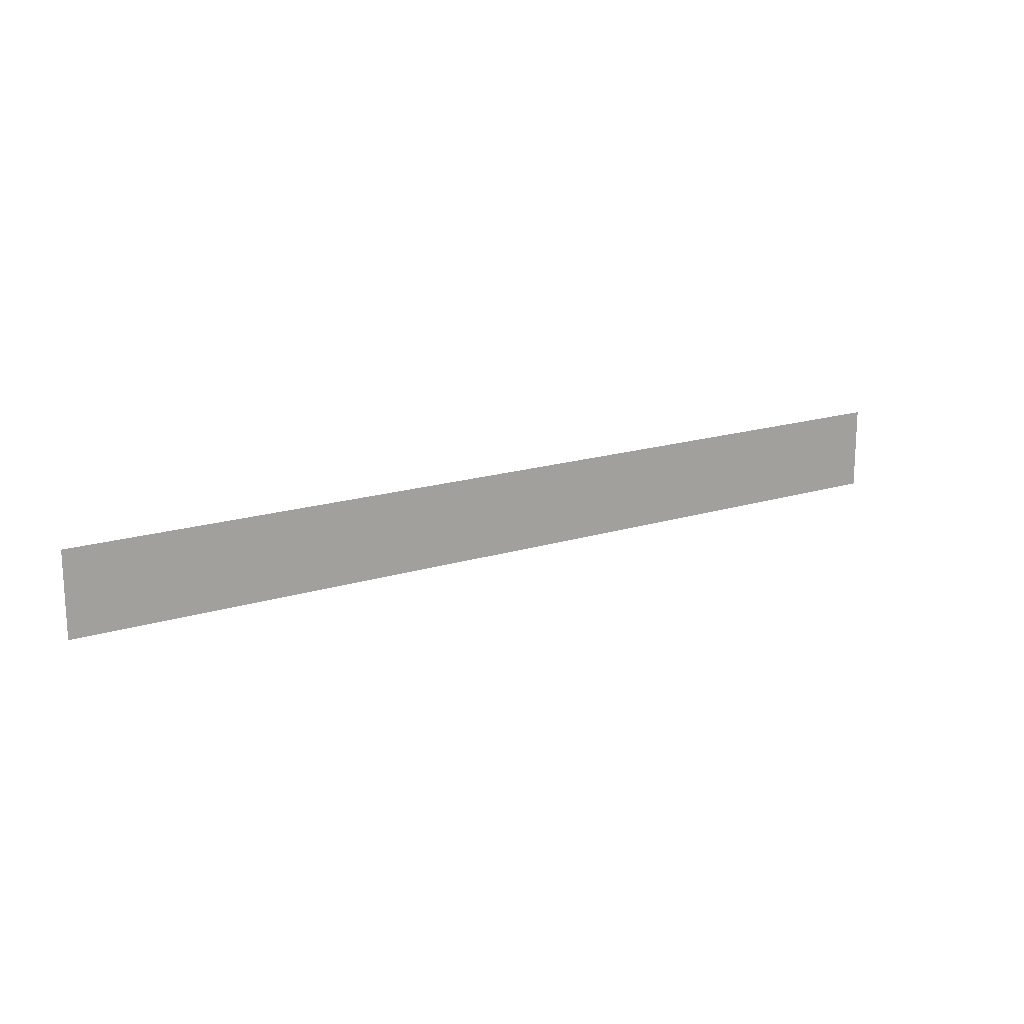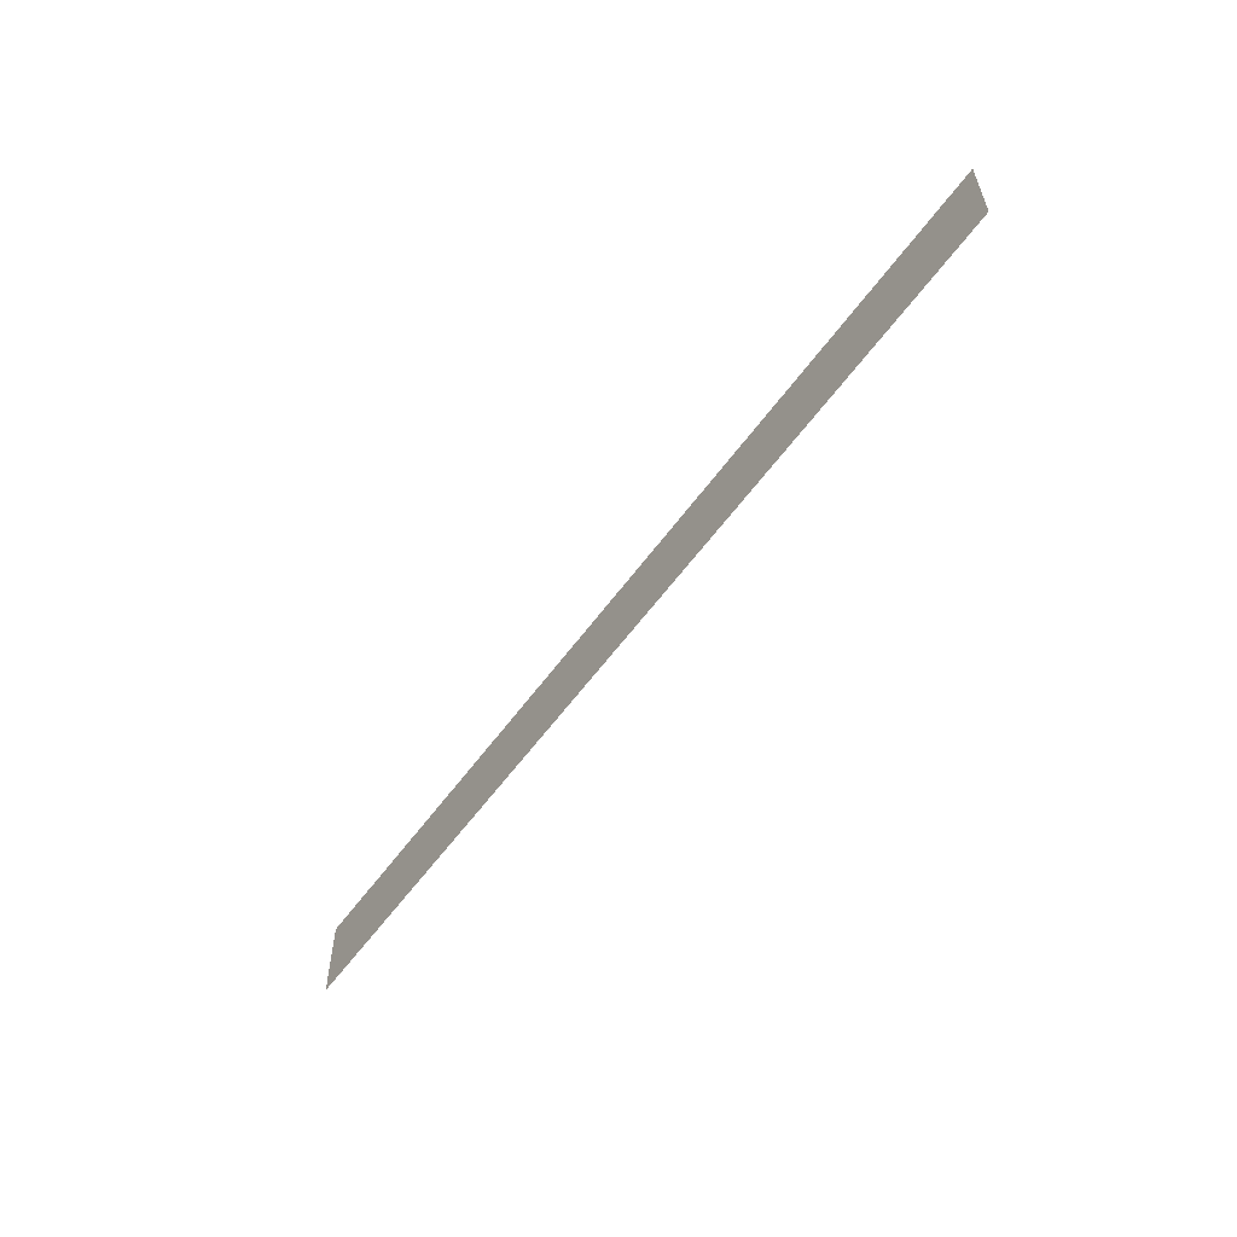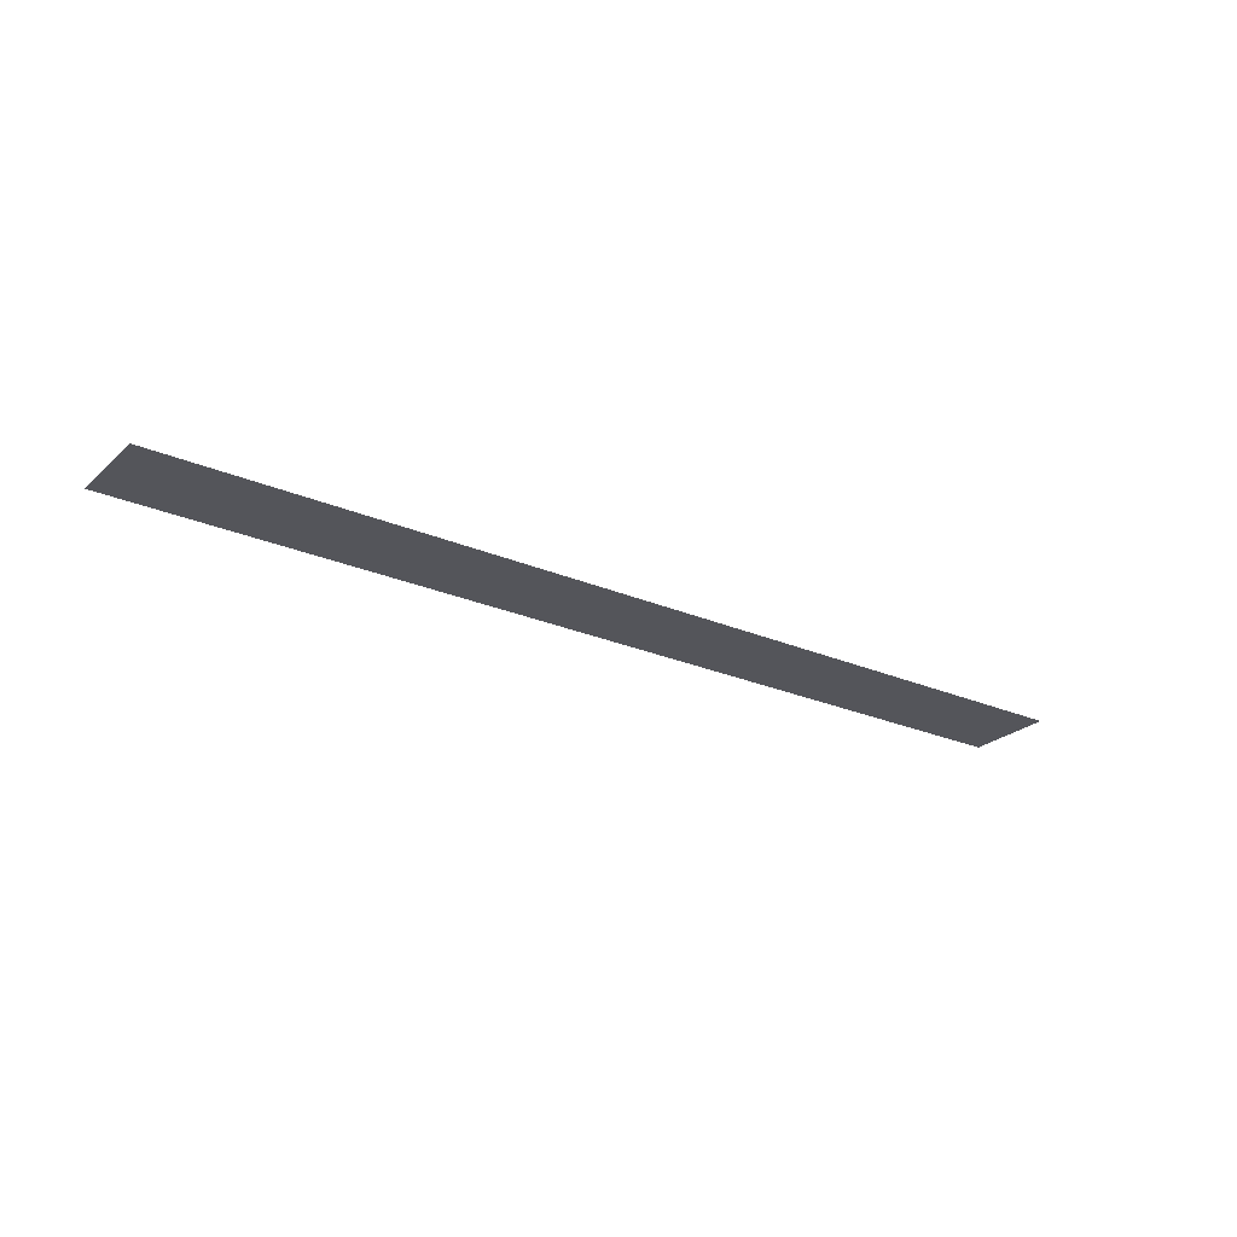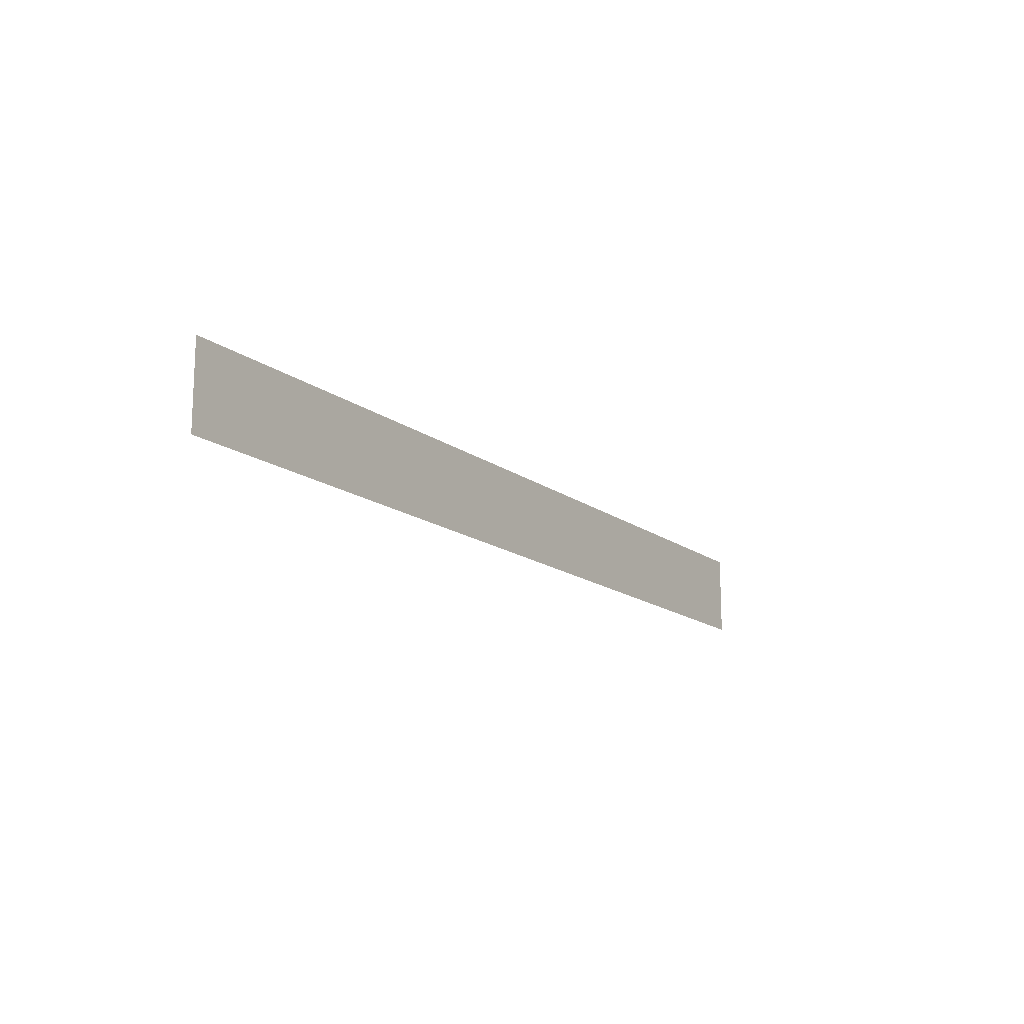
<metadata>
{"format":"obj","ext":"obj","renderer":"f3d","projection":"perspective","resolution":1024,"background":"white","views":[{"elev":17.2,"azim":147.8,"up":"+Y"},{"elev":-57.0,"azim":-125.3,"up":"+Y"},{"elev":-25.0,"azim":-35.1,"up":"+Z"},{"elev":-15.3,"azim":123.3,"up":"+Y"}]}
</metadata>
<code>
v -10292 -4482 0
v -10458 -4482 0
v -10458 -4316 0
v -10292 -4316 0
v -10458 -4482 0
v -10624 -4482 0
v -10624 -4316 0
v -10458 -4316 0
v -10624 -4482 0
v -10790 -4482 0
v -10790 -4316 0
v -10624 -4316 0
v -10790 -4482 0
v -10956 -4482 0
v -10956 -4316 0
v -10790 -4316 0
v -10956 -4482 0
v -11122 -4482 0
v -11122 -4316 0
v -10956 -4316 0
v -11122 -4482 0
v -11288 -4482 0
v -11288 -4316 0
v -11122 -4316 0
v -11288 -4482 0
v -11454 -4482 0
v -11454 -4316 0
v -11288 -4316 0
v -11454 -4482 0
v -11620 -4482 0
v -11620 -4316 0
v -11454 -4316 0
v -11620 -4482 0
v -11786 -4482 0
v -11786 -4316 0
v -11620 -4316 0
v -11786 -4482 0
v -11952 -4482 0
v -11952 -4316 0
v -11786 -4316 0
v -11952 -4482 0
v -12118 -4482 0
v -12118 -4316 0
v -11952 -4316 0
g S4-2-F_mesh_0016
f 1 2 3 4
f 5 6 7 8
f 9 10 11 12
f 13 14 15 16
f 17 18 19 20
f 21 22 23 24
f 25 26 27 28
f 29 30 31 32
f 33 34 35 36
f 37 38 39 40
f 41 42 43 44

</code>
